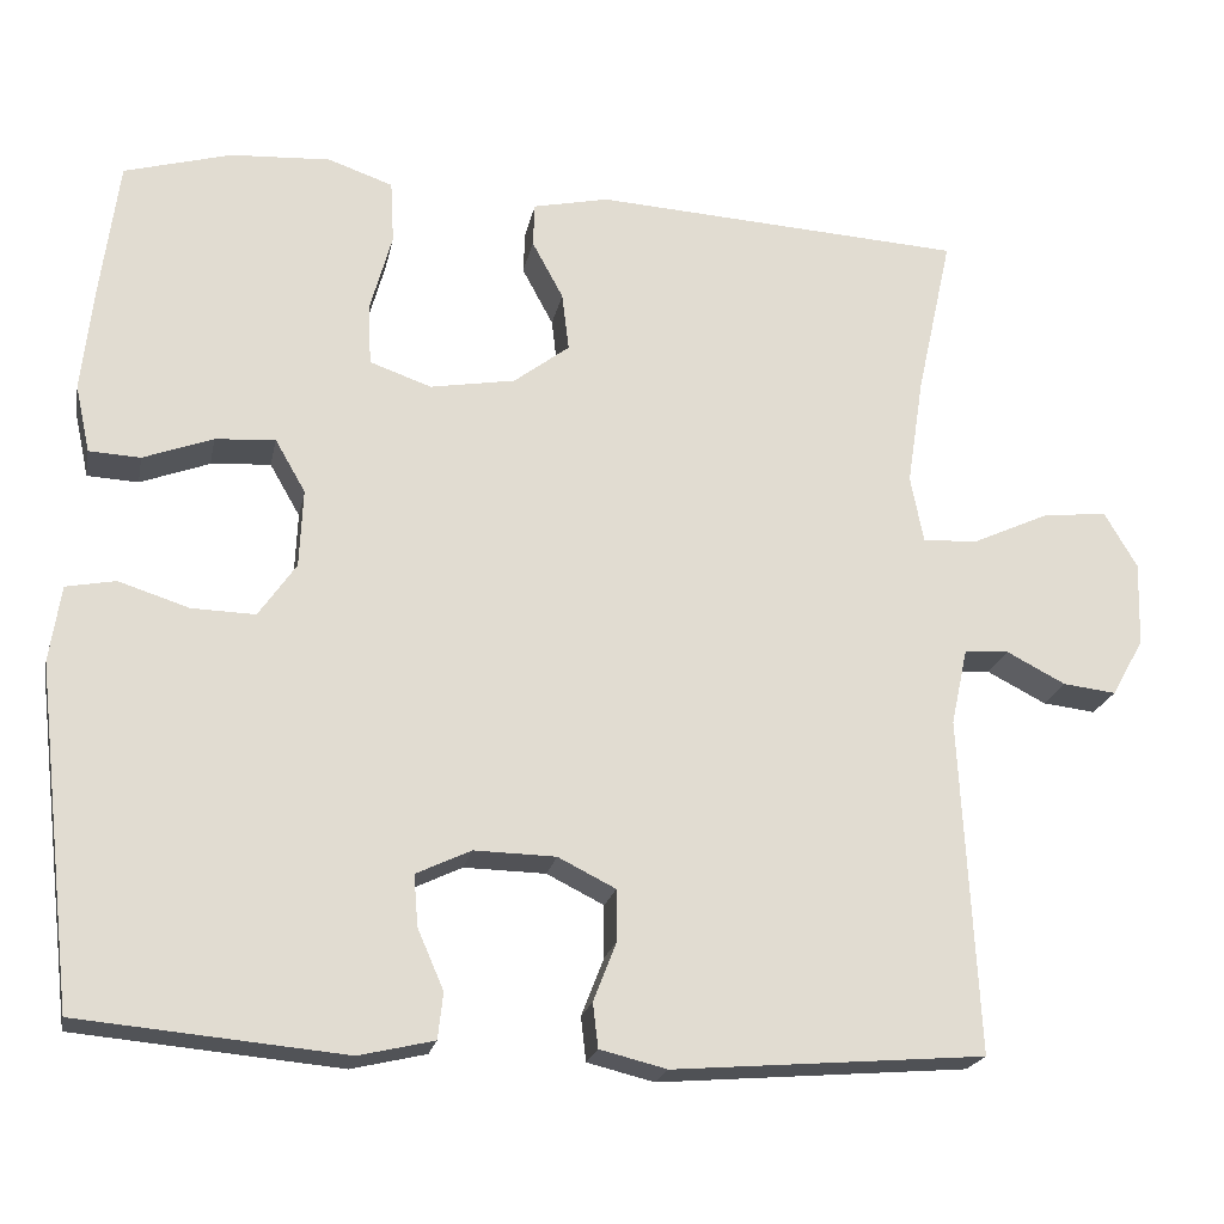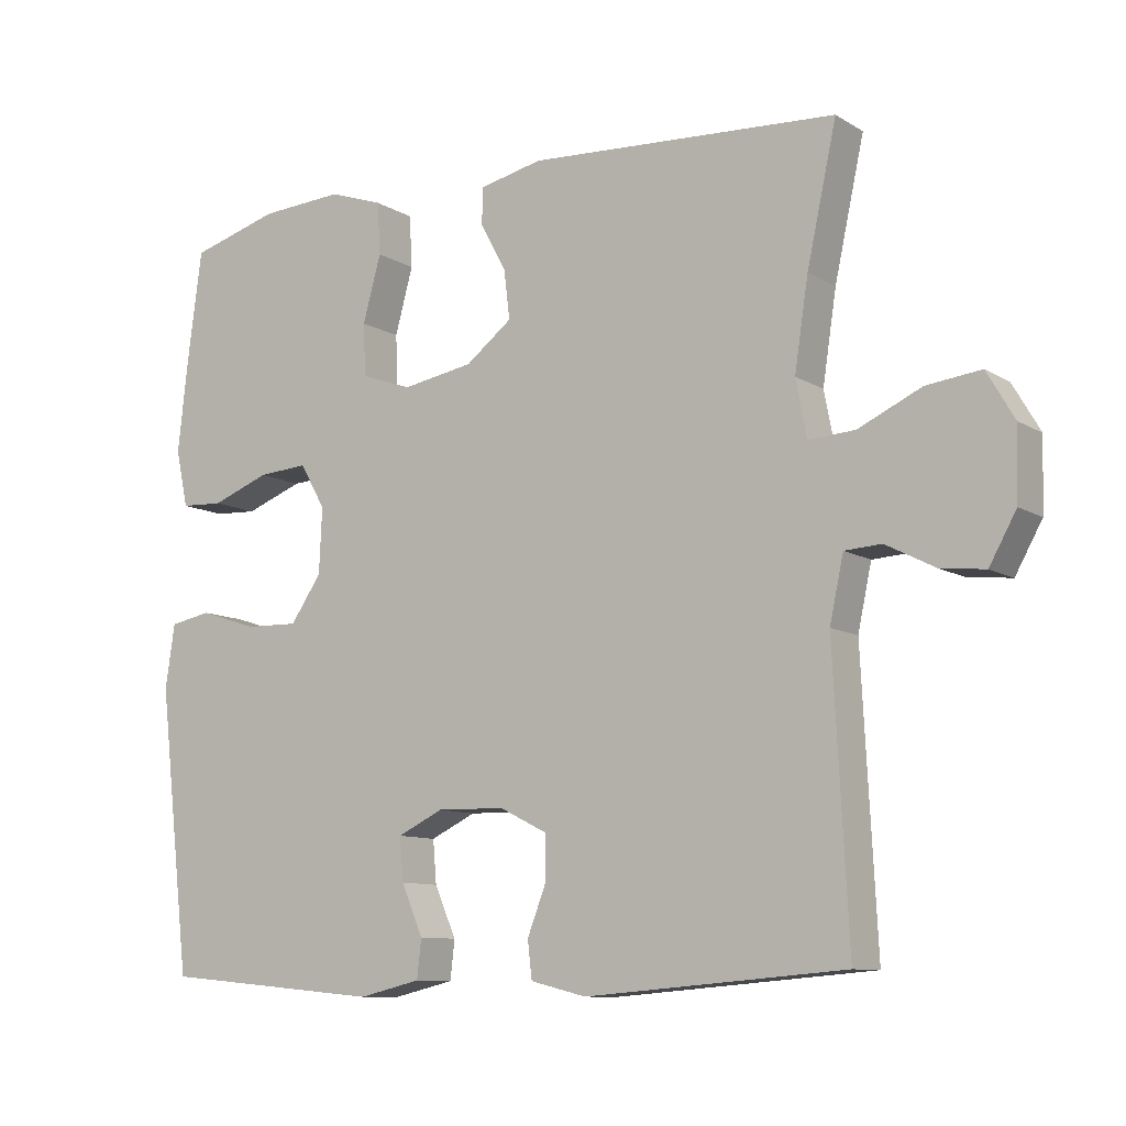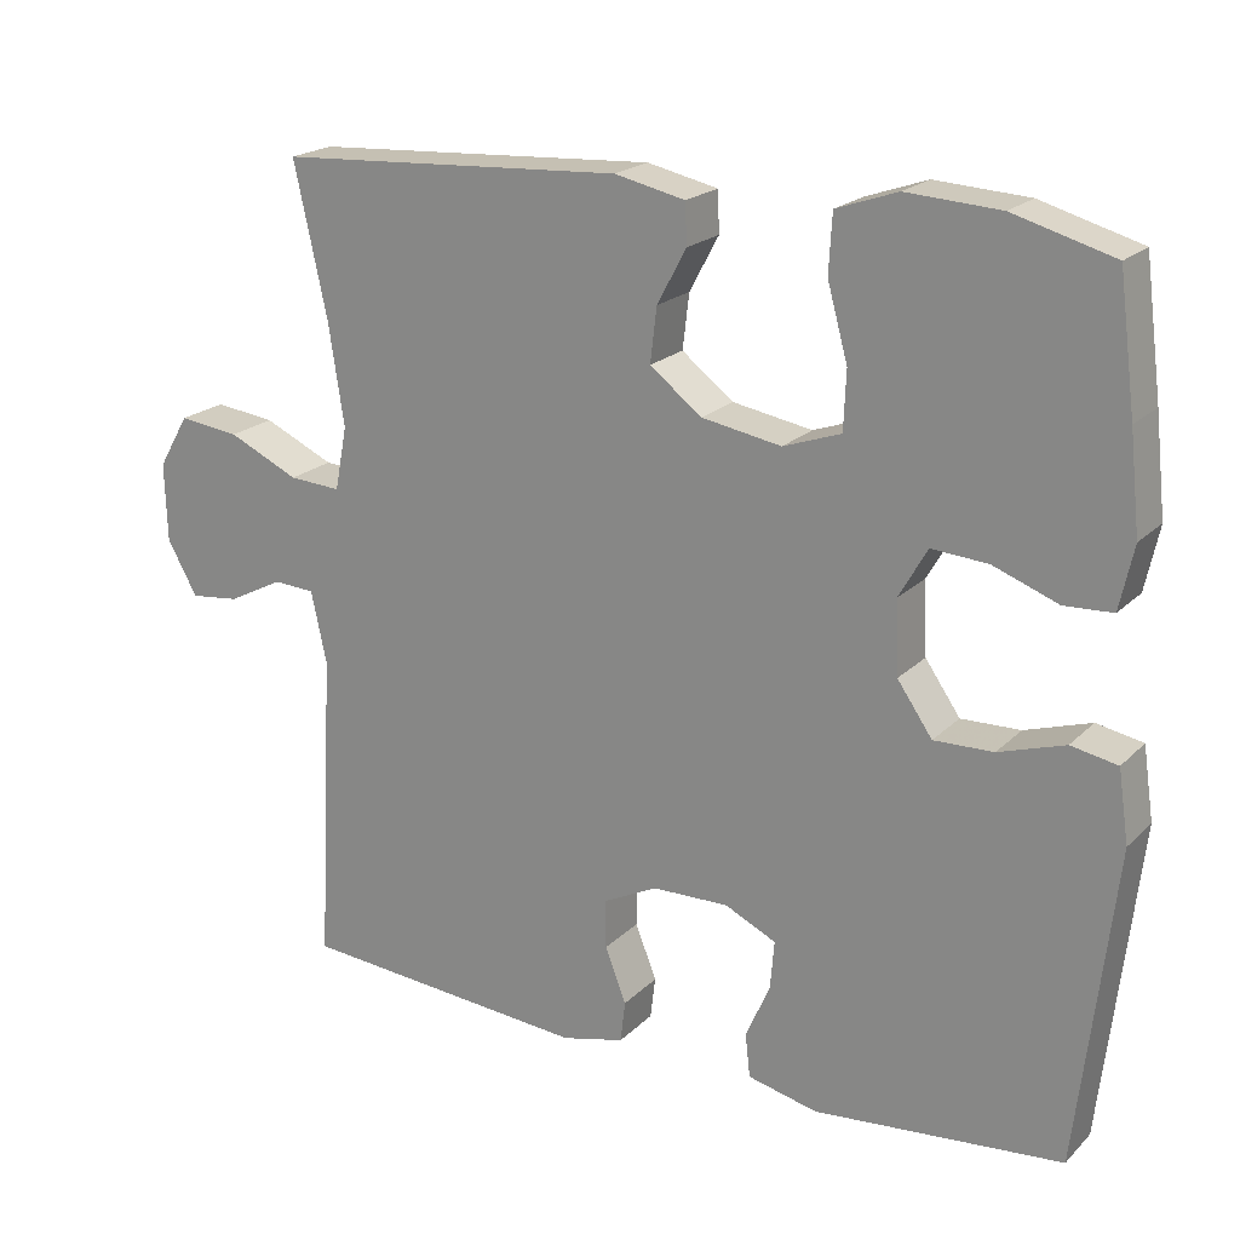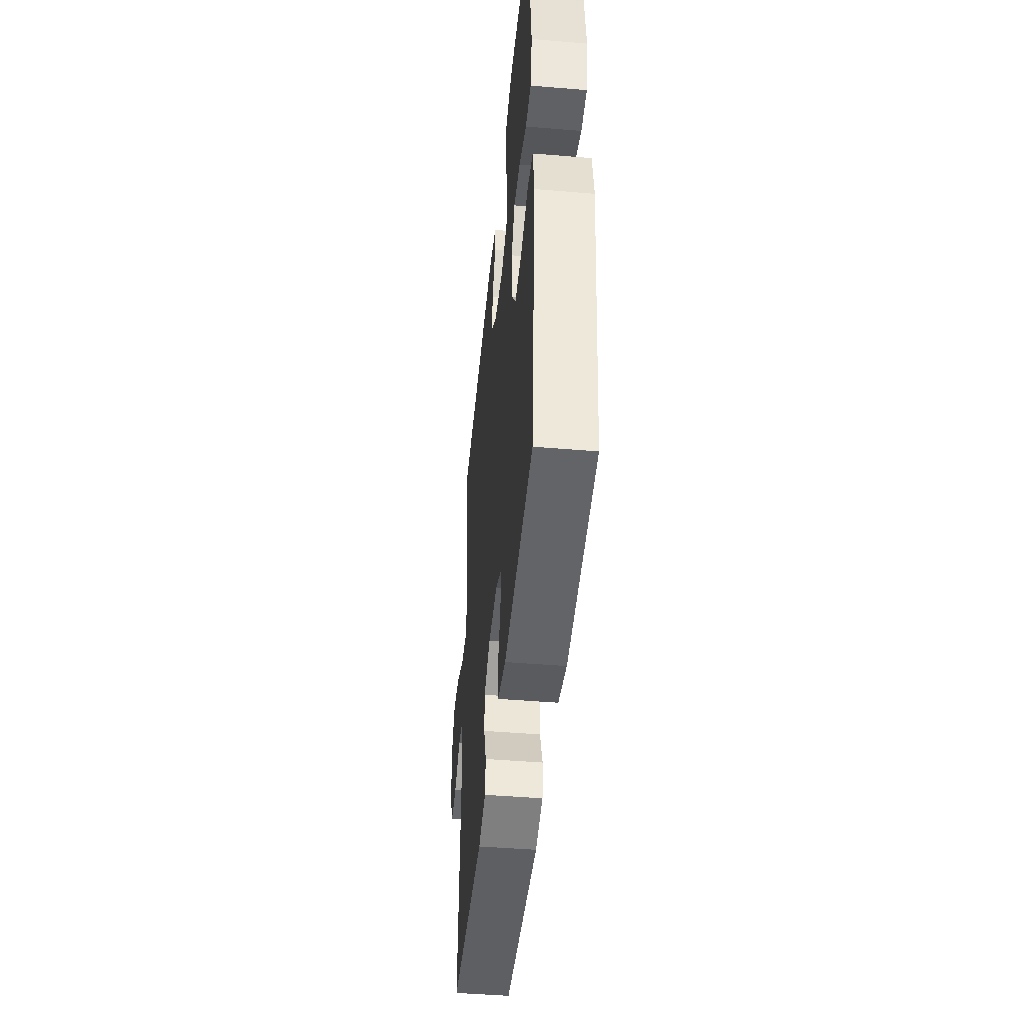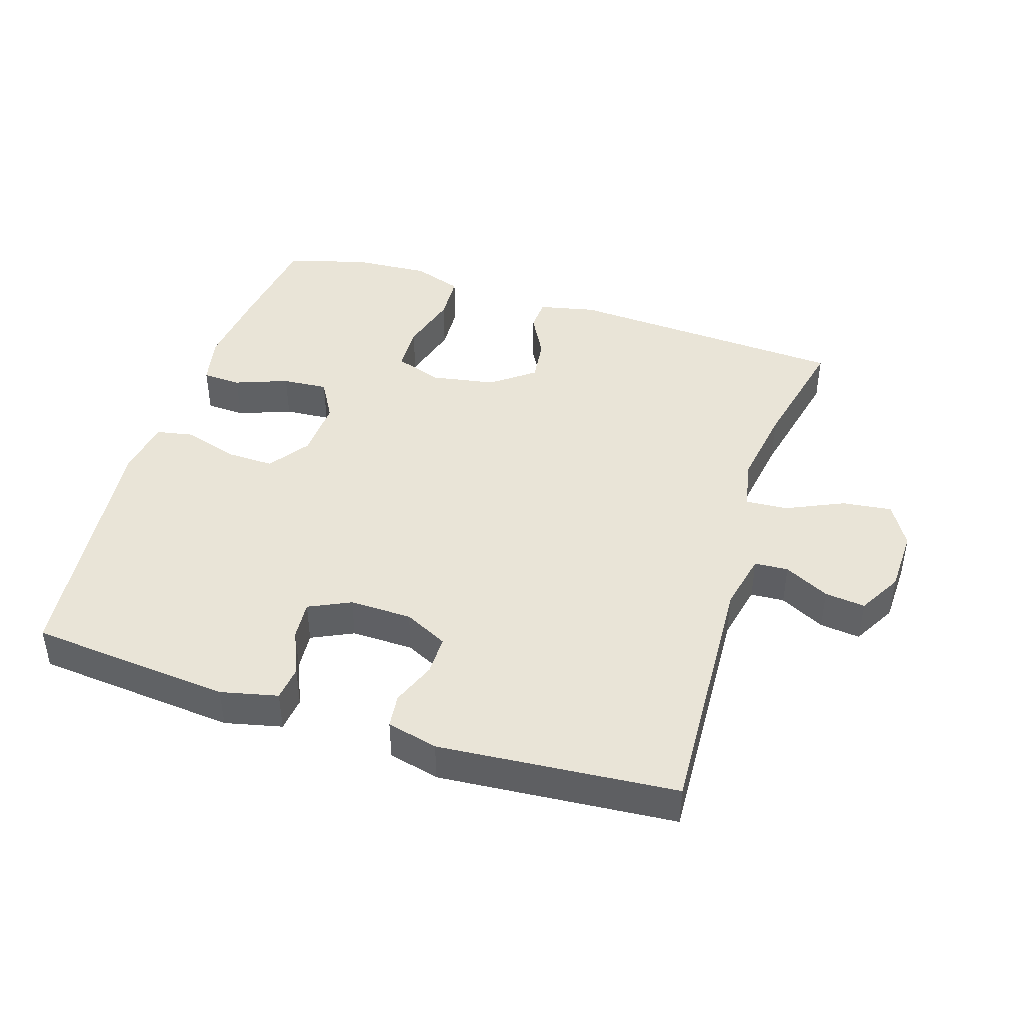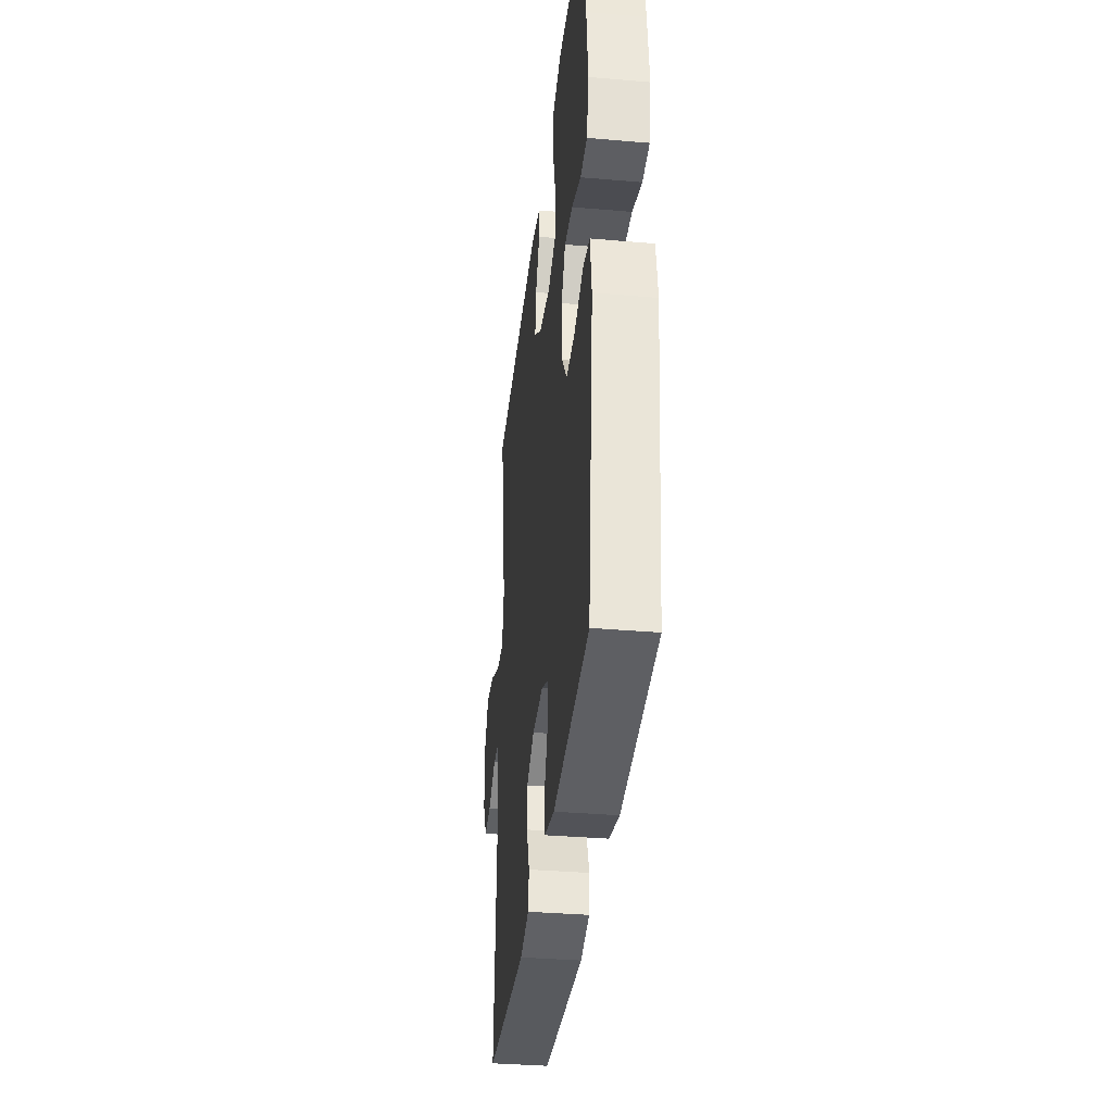
<metadata>
{"format":"obj","ext":"obj","renderer":"f3d","projection":"perspective","resolution":1024,"background":"white","views":[{"elev":-21.0,"azim":168.8,"up":"+Z"},{"elev":-10.0,"azim":-146.0,"up":"+Z"},{"elev":20.4,"azim":31.1,"up":"+Z"},{"elev":-45.8,"azim":84.5,"up":"+Z"},{"elev":43.4,"azim":-162.3,"up":"+Y"},{"elev":-35.7,"azim":83.5,"up":"+Z"}]}
</metadata>
<code>
v 0.5 0.07 0.5
v 0.521 0.07 0.339
v 0.534 0.07 0.219
v 0.517 0.07 0.141
v 0.458 0.07 0.138
v 0.378 0.07 0.168
v 0.309 0.07 0.173
v 0.274 0.07 0.112
v 0.278 0.07 0.022
v 0.321 0.07 -0.04
v 0.394 0.07 -0.038
v 0.475 0.07 -0.012
v 0.532 0.07 -0.023
v 0.545 0.07 -0.111
v 0.5 0.07 -0.5
v 0.195 0.07 -0.528
v 0.109 0.07 -0.508
v 0.103 0.07 -0.455
v 0.133 0.07 -0.386
v 0.138 0.07 -0.327
v 0.075 0.07 -0.297
v -0.019 0.07 -0.299
v -0.085 0.07 -0.332
v -0.085 0.07 -0.392
v -0.059 0.07 -0.459
v -0.065 0.07 -0.51
v -0.142 0.07 -0.529
v -0.5 0.07 -0.5
v -0.48 0.07 -0.113
v -0.499 0.07 -0.025
v -0.55 0.07 -0.022
v -0.618 0.07 -0.057
v -0.679 0.07 -0.064
v -0.716 0.07 0.002
v -0.719 0.07 0.099
v -0.681 0.07 0.164
v -0.606 0.07 0.155
v -0.519 0.07 0.115
v -0.455 0.07 0.111
v -0.44 0.07 0.189
v -0.459 0.07 0.313
v -0.5 0.07 0.5
v -0.073 0.07 0.525
v 0.014 0.07 0.506
v 0.016 0.07 0.456
v -0.02 0.07 0.389
v -0.028 0.07 0.322
v 0.036 0.07 0.273
v 0.134 0.07 0.256
v 0.205 0.07 0.281
v 0.208 0.07 0.353
v 0.183 0.07 0.444
v 0.187 0.07 0.516
v 0.262 0.07 0.542
v 0.377 0.07 0.535
v 0.5 0 0.5
v 0.521 0 0.339
v 0.534 0 0.219
v 0.517 0 0.141
v 0.458 0 0.138
v 0.378 0 0.168
v 0.309 0 0.173
v 0.274 0 0.112
v 0.278 0 0.022
v 0.321 0 -0.04
v 0.394 0 -0.038
v 0.475 0 -0.012
v 0.532 0 -0.023
v 0.545 0 -0.111
v 0.5 0 -0.5
v 0.195 0 -0.528
v 0.109 0 -0.508
v 0.103 0 -0.455
v 0.133 0 -0.386
v 0.138 0 -0.327
v 0.075 0 -0.297
v -0.019 0 -0.299
v -0.085 0 -0.332
v -0.085 0 -0.392
v -0.059 0 -0.459
v -0.065 0 -0.51
v -0.142 0 -0.529
v -0.5 0 -0.5
v -0.48 0 -0.113
v -0.499 0 -0.025
v -0.55 0 -0.022
v -0.618 0 -0.057
v -0.679 0 -0.064
v -0.716 0 0.002
v -0.719 0 0.099
v -0.681 0 0.164
v -0.606 0 0.155
v -0.519 0 0.115
v -0.455 0 0.111
v -0.44 0 0.189
v -0.459 0 0.313
v -0.5 0 0.5
v -0.073 0 0.525
v 0.014 0 0.506
v 0.016 0 0.456
v -0.02 0 0.389
v -0.028 0 0.322
v 0.036 0 0.273
v 0.134 0 0.256
v 0.205 0 0.281
v 0.208 0 0.353
v 0.183 0 0.444
v 0.187 0 0.516
v 0.262 0 0.542
v 0.377 0 0.535
f 51 52 53 54
f 50 51 54 55
f 43 44 45 46
f 41 42 43 46
f 40 41 46 47
f 39 40 47 48
f 35 36 37 38
f 35 38 39
f 34 35 39
f 31 32 33 34
f 30 31 34 39
f 29 30 39 48
f 24 25 26 27
f 23 24 27 28
f 22 23 28 29
f 16 17 18 19
f 16 19 20
f 15 16 20
f 14 15 20
f 11 12 13 14
f 10 11 14 20
f 9 10 20 21
f 3 4 5 6
f 3 6 7
f 2 3 7
f 50 55 1 2
f 49 50 2 7
f 48 49 7 8
f 21 22 29 48
f 8 9 21 48
f 109 108 107 106
f 110 109 106 105
f 101 100 99 98
f 101 98 97 96
f 102 101 96 95
f 103 102 95 94
f 93 92 91 90
f 94 93 90
f 94 90 89
f 89 88 87 86
f 94 89 86 85
f 103 94 85 84
f 82 81 80 79
f 83 82 79 78
f 84 83 78 77
f 74 73 72 71
f 75 74 71
f 75 71 70
f 75 70 69
f 69 68 67 66
f 75 69 66 65
f 76 75 65 64
f 61 60 59 58
f 62 61 58
f 62 58 57
f 57 56 110 105
f 62 57 105 104
f 63 62 104 103
f 103 84 77 76
f 103 76 64 63
f 1 56 57 2
f 2 57 58 3
f 3 58 59 4
f 4 59 60 5
f 5 60 61 6
f 6 61 62 7
f 7 62 63 8
f 8 63 64 9
f 9 64 65 10
f 10 65 66 11
f 11 66 67 12
f 12 67 68 13
f 13 68 69 14
f 14 69 70 15
f 15 70 71 16
f 16 71 72 17
f 17 72 73 18
f 18 73 74 19
f 19 74 75 20
f 20 75 76 21
f 21 76 77 22
f 22 77 78 23
f 23 78 79 24
f 24 79 80 25
f 25 80 81 26
f 26 81 82 27
f 27 82 83 28
f 28 83 84 29
f 29 84 85 30
f 30 85 86 31
f 31 86 87 32
f 32 87 88 33
f 33 88 89 34
f 34 89 90 35
f 35 90 91 36
f 36 91 92 37
f 37 92 93 38
f 38 93 94 39
f 39 94 95 40
f 40 95 96 41
f 41 96 97 42
f 42 97 98 43
f 43 98 99 44
f 44 99 100 45
f 45 100 101 46
f 46 101 102 47
f 47 102 103 48
f 48 103 104 49
f 49 104 105 50
f 50 105 106 51
f 51 106 107 52
f 52 107 108 53
f 53 108 109 54
f 54 109 110 55
f 55 110 56 1

</code>
